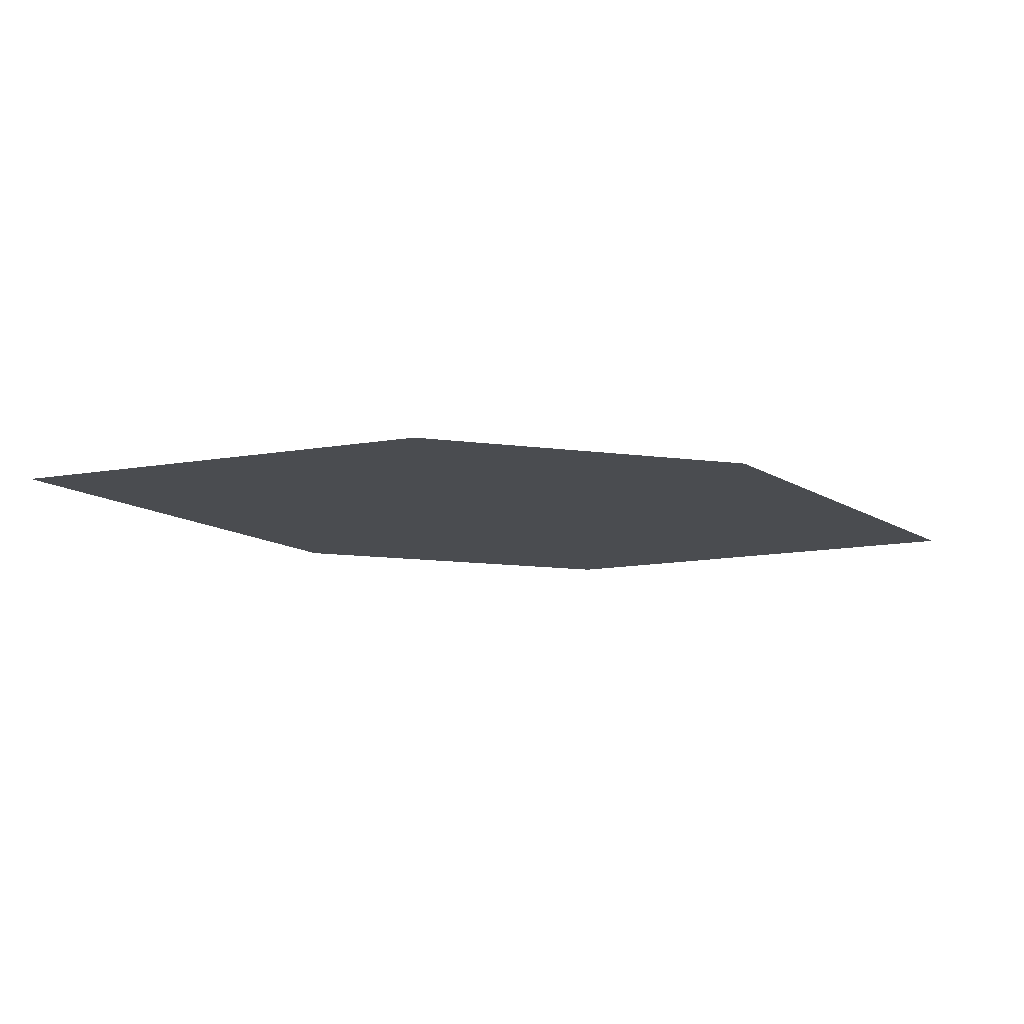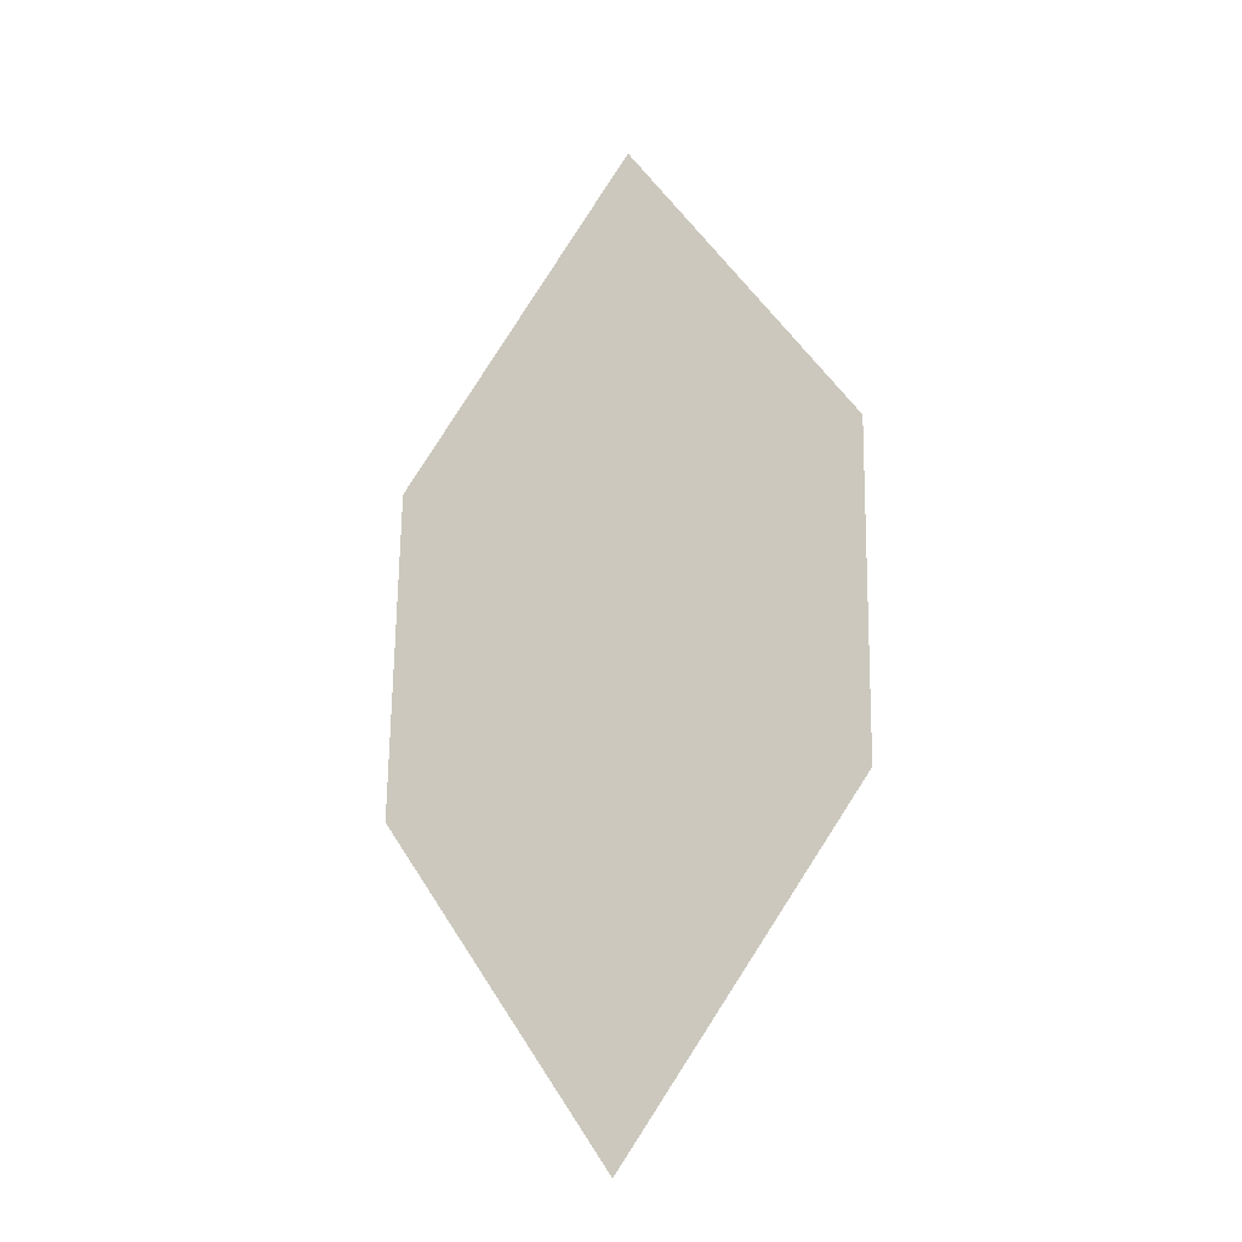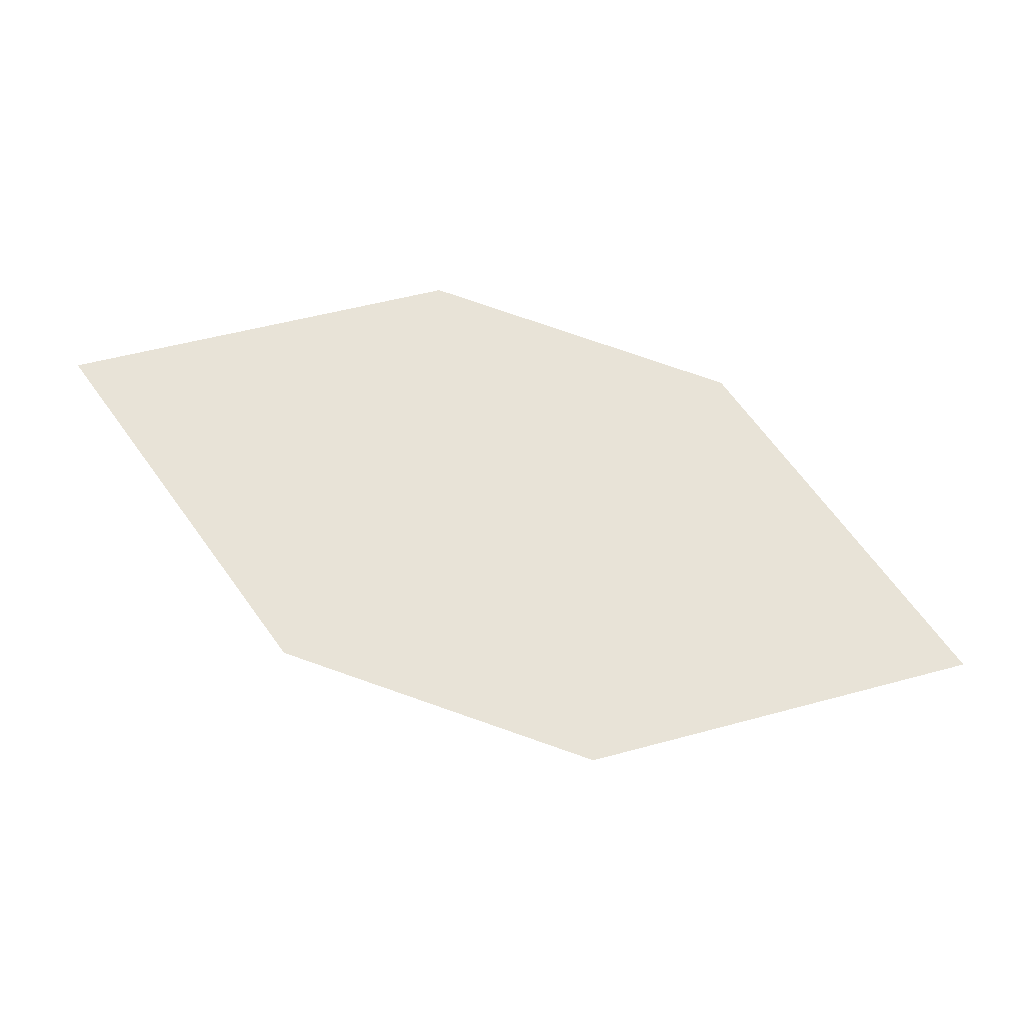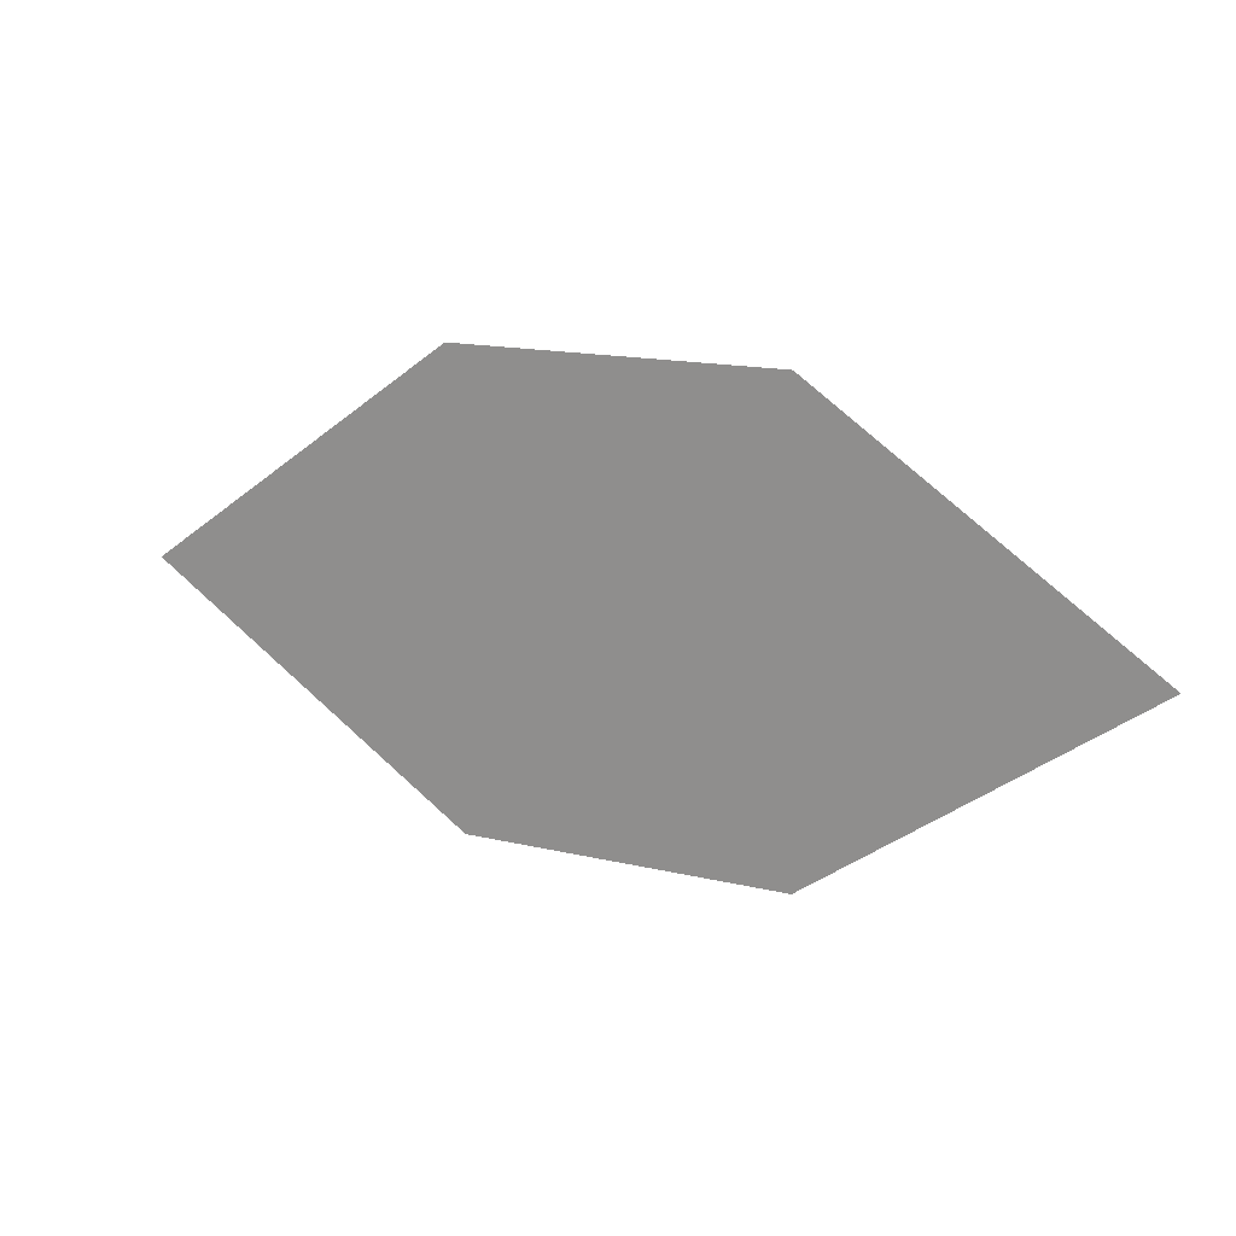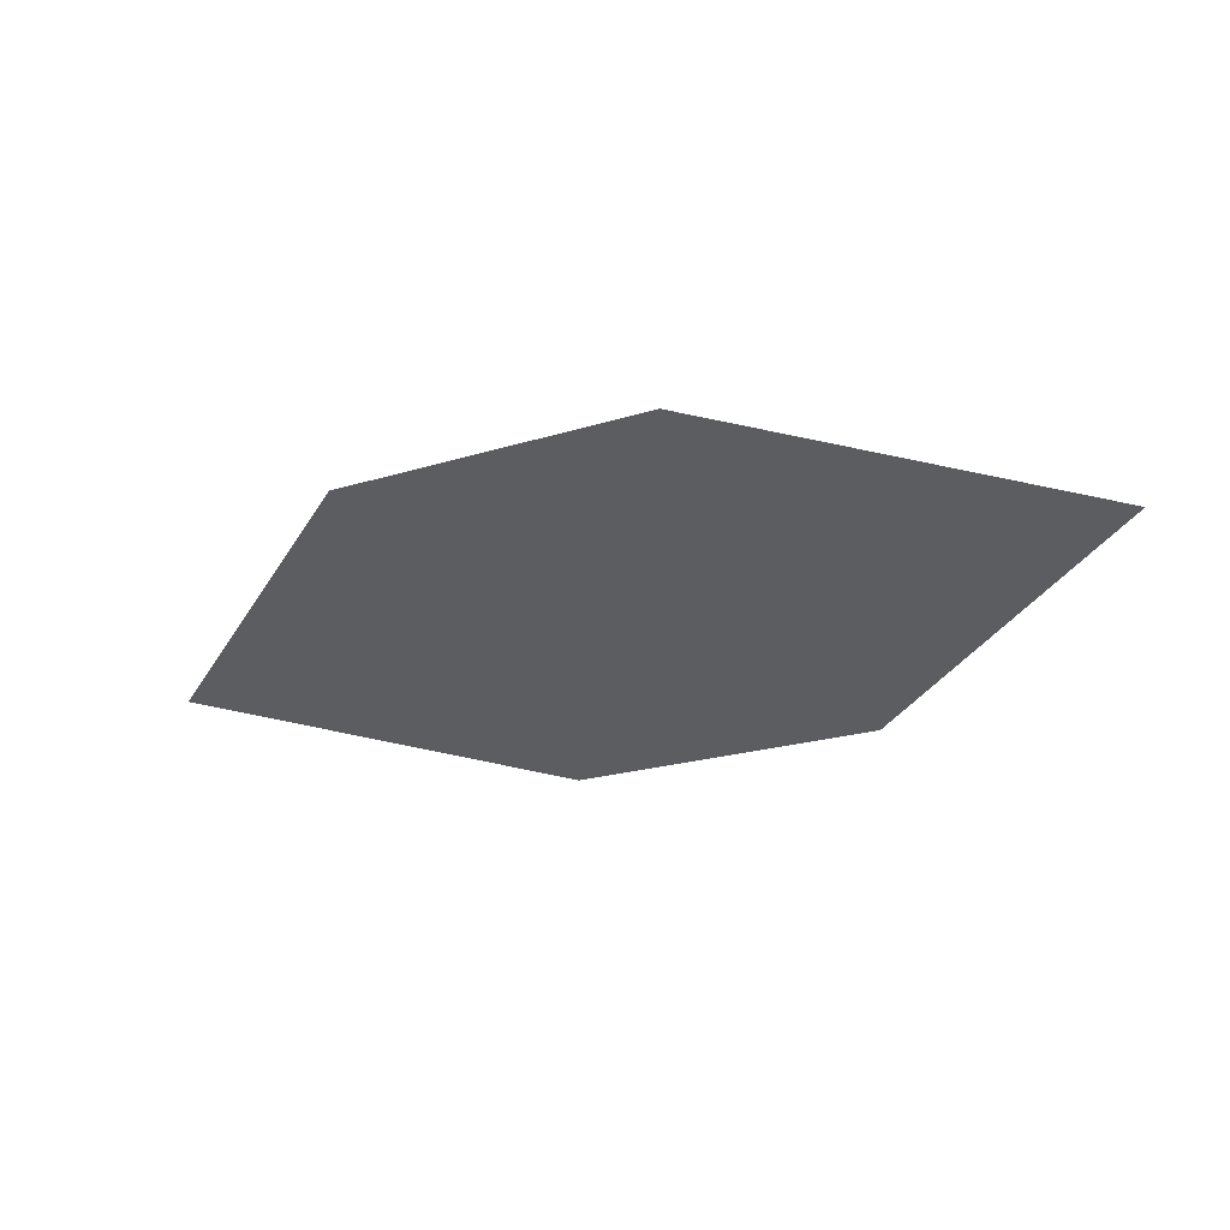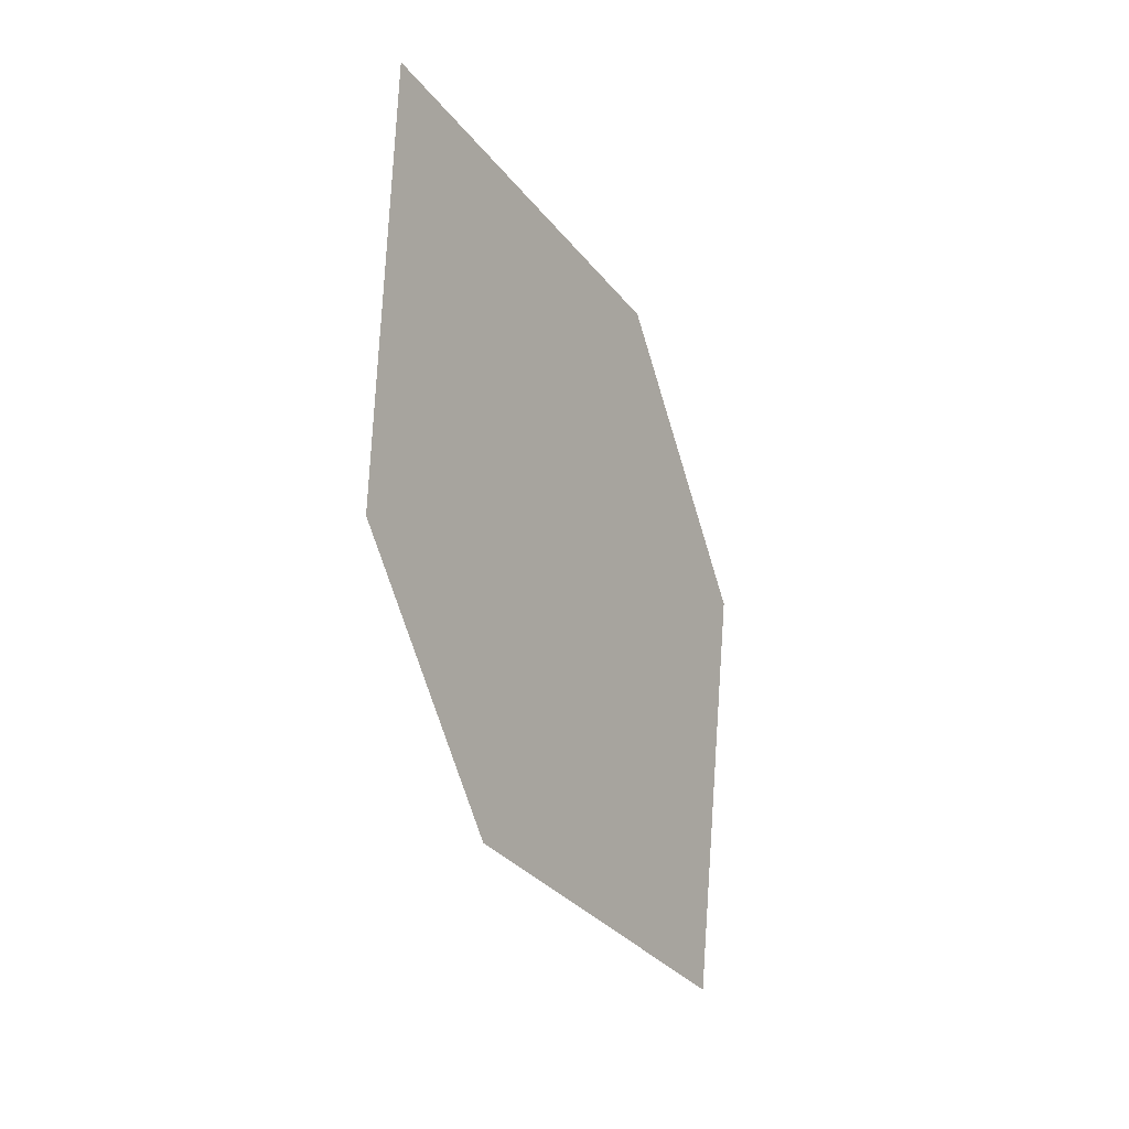
<metadata>
{"format":"obj","ext":"obj","renderer":"f3d","projection":"perspective","resolution":1024,"background":"white","views":[{"elev":47.6,"azim":12.5,"up":"+Y"},{"elev":48.2,"azim":75.2,"up":"+Z"},{"elev":-54.0,"azim":8.4,"up":"+Y"},{"elev":49.3,"azim":-136.2,"up":"+Y"},{"elev":-66.6,"azim":5.8,"up":"+Z"},{"elev":-53.3,"azim":-51.6,"up":"+Y"}]}
</metadata>
<code>
o leaves.099
v -0.01502 0.197 1.147
v -0.0441 0.236 1.174
v -0.1388 0.2317 1.194
v -0.06848 0.1812 1.151
v -0.1097 0.1928 1.166
v -0.08537 0.2475 1.19
f 1 2 6 3
f 1 3 5 4

</code>
